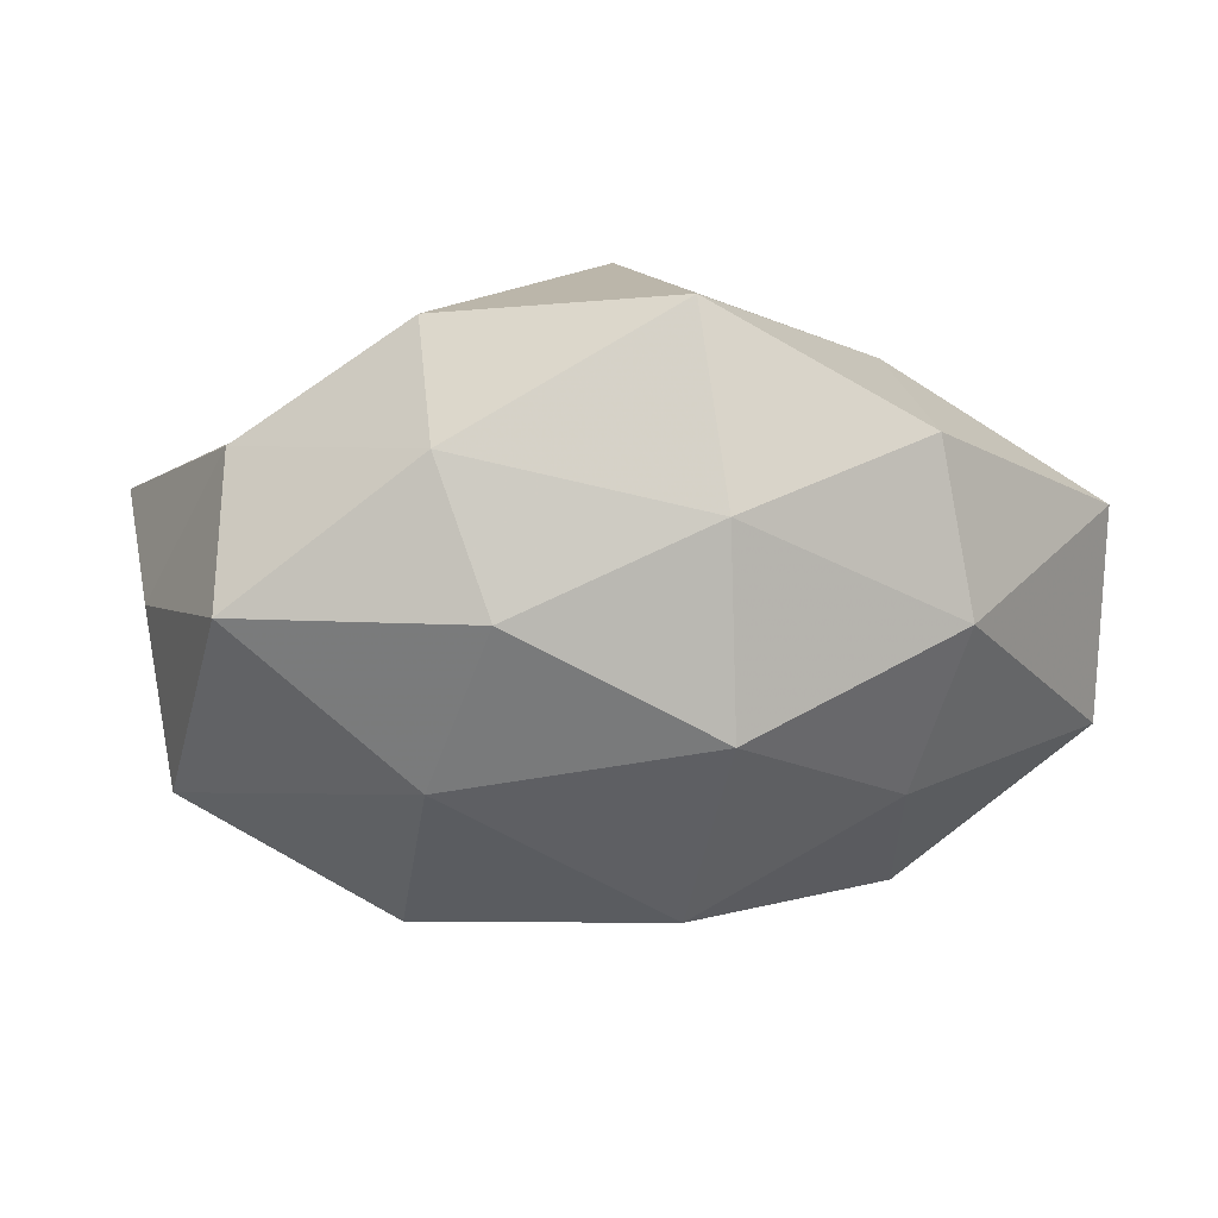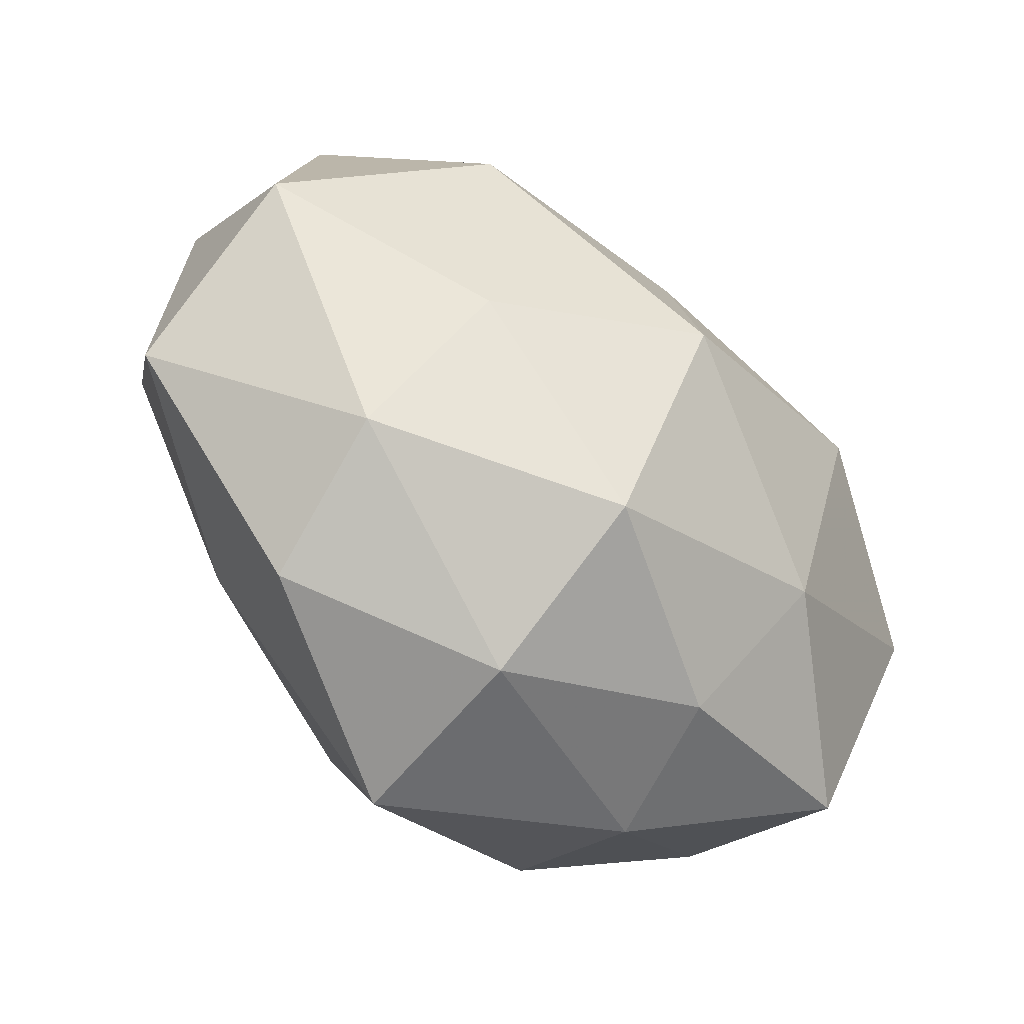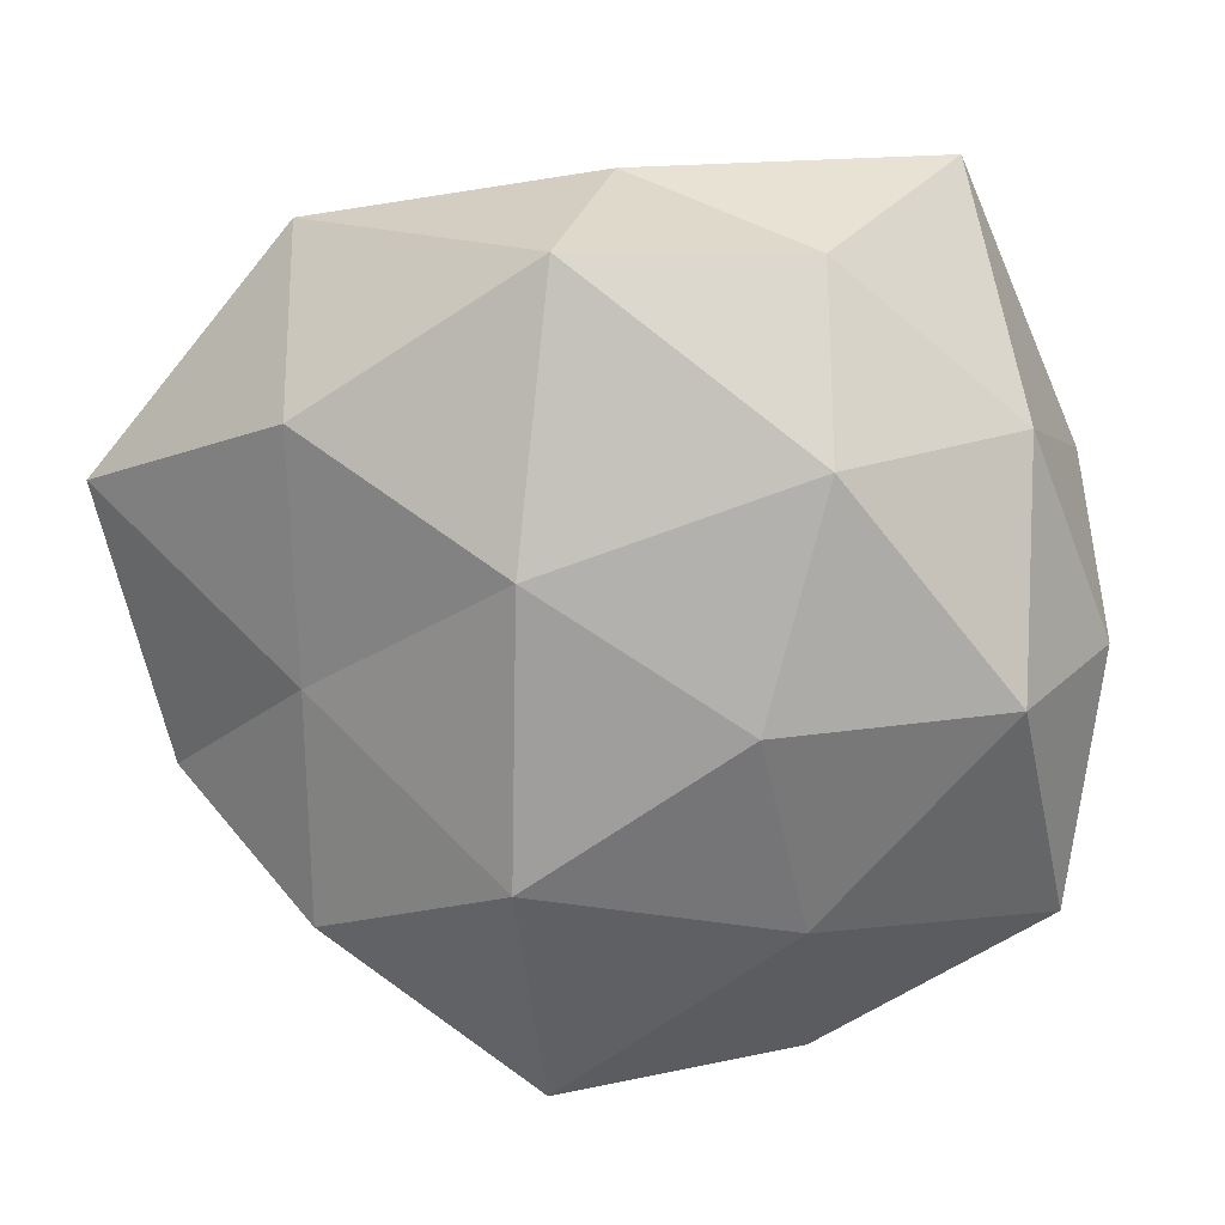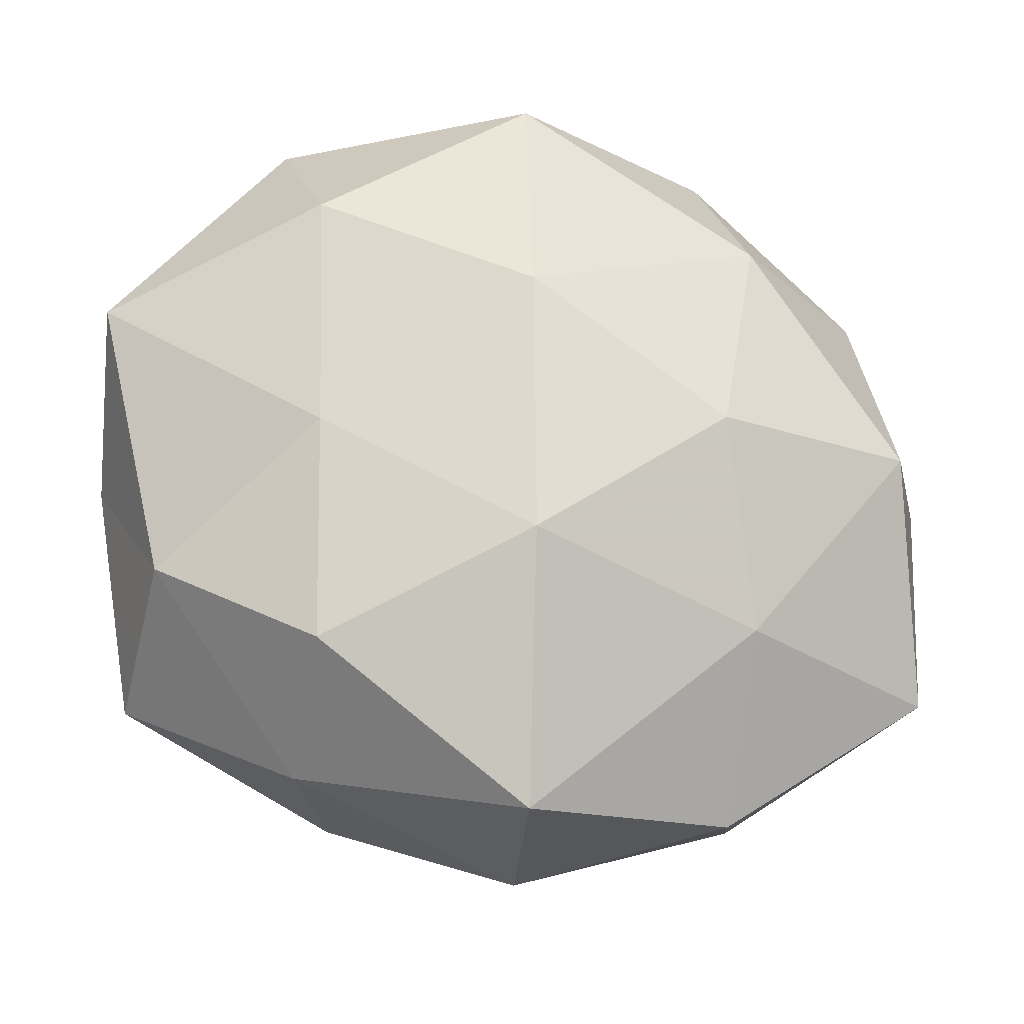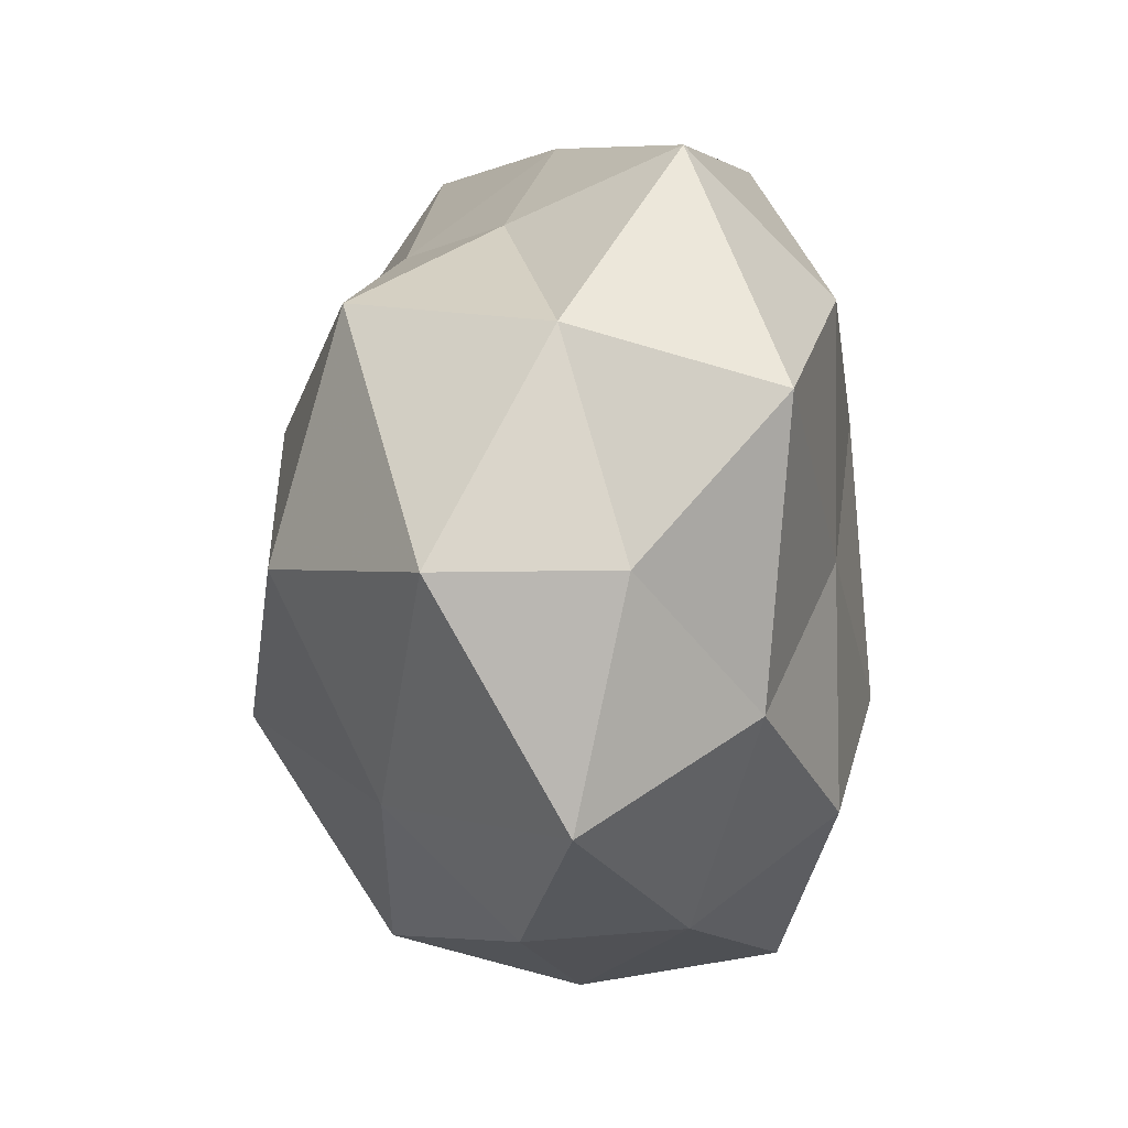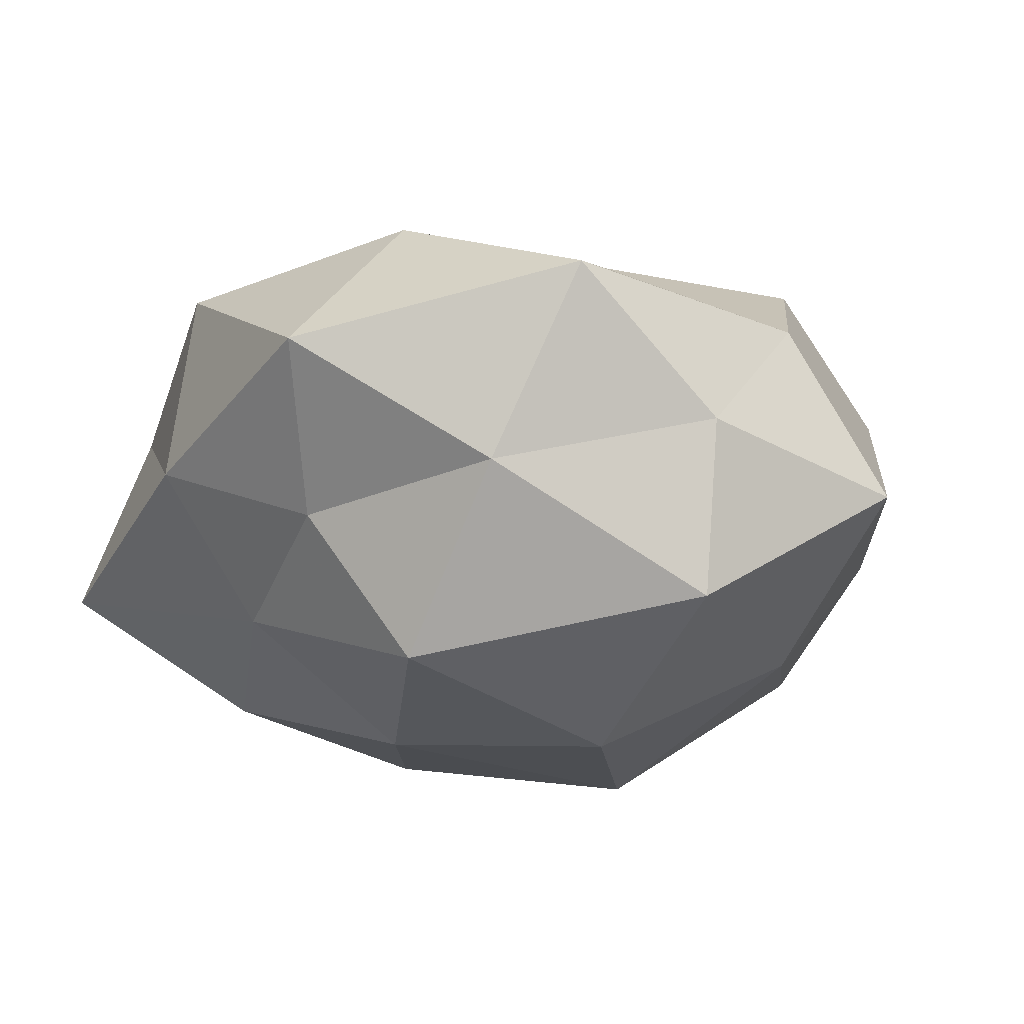
<metadata>
{"format":"obj","ext":"obj","renderer":"f3d","projection":"perspective","resolution":1024,"background":"white","views":[{"elev":-8.4,"azim":-14.0,"up":"+Z"},{"elev":-71.0,"azim":135.4,"up":"+Y"},{"elev":22.9,"azim":10.3,"up":"+Y"},{"elev":-21.5,"azim":-10.0,"up":"+Y"},{"elev":-0.3,"azim":-98.9,"up":"+Y"},{"elev":-15.4,"azim":-116.0,"up":"+Z"}]}
</metadata>
<code>
v 0.002332 0.01203 -0.02582
v -0.02189 -0.02175 0.02073
v -0.01776 -0.03294 -0.006615
v 0.02131 0.02198 -0.01996
v -0.002242 -0.03656 0.01987
v -0.02248 -0.03144 0.007412
v -0.003115 -0.01278 0.02874
v -0.0001532 0.03862 -0.0007524
v -0.01898 -0.0007332 -0.02833
v -0.02268 0.02253 0.02029
v -0.02076 -0.0207 -0.01884
v -0.0425 0.0134 0.01166
v -0.02535 0.03515 0.006301
v 0.03578 0.001178 0.01692
v 0.00261 -0.01423 -0.02872
v 0.04106 -0.01289 -0.01066
v -0.00196 0.03656 0.01737
v 0.001222 0.02832 -0.0146
v 0.01803 0.03476 0.00772
v -0.03921 -0.001031 -0.01746
v 0.01939 -0.01855 0.02012
v -0.01599 0.02927 -0.007735
v -0.02287 0.02155 -0.02227
v -0.02214 -8.379e-05 0.02039
v 0.01864 -0.03501 0.01017
v 0.02715 0.03911 -0.008302
v 0.03938 -0.02125 0.007599
v -0.0004181 -0.03943 0.001551
v 0.02646 0.00036 -0.02409
v 0.03799 0.01355 -0.01056
v 0.001315 -0.03466 -0.01582
v -0.03549 0.01908 -0.00602
v 0.02249 -0.03172 -0.004993
v 0.04187 0.001096 0.002027
v -0.0365 -0.0126 0.01074
v -0.03829 -0.02219 -0.005242
v 0.0347 0.02065 0.005564
v 0.02039 0.02113 0.01979
v -0.002909 0.01313 0.02678
v 0.01587 0.000849 0.02518
v -0.04197 -0.0008534 -0.00124
v 0.02044 -0.02063 -0.01803
f 5 2 6
f 5 7 2
f 13 12 10
f 9 1 15
f 15 11 9
f 13 17 8
f 13 10 17
f 18 4 1
f 8 17 19
f 20 9 11
f 21 7 5
f 22 13 8
f 22 8 18
f 23 1 9
f 18 1 23
f 23 9 20
f 22 18 23
f 2 7 24
f 10 12 24
f 25 21 5
f 18 26 4
f 8 26 18
f 8 19 26
f 27 14 21
f 25 27 21
f 28 6 3
f 5 6 28
f 25 5 28
f 1 4 29
f 1 29 15
f 4 26 30
f 30 29 4
f 16 29 30
f 31 3 11
f 31 11 15
f 28 3 31
f 32 12 13
f 22 32 13
f 23 20 32
f 22 23 32
f 33 16 27
f 25 33 27
f 25 28 33
f 28 31 33
f 27 34 14
f 27 16 34
f 34 16 30
f 6 2 35
f 24 35 2
f 12 35 24
f 3 6 36
f 36 11 3
f 20 11 36
f 6 35 36
f 26 19 37
f 26 37 30
f 14 34 37
f 30 37 34
f 19 17 38
f 14 37 38
f 38 37 19
f 17 10 39
f 7 39 24
f 24 39 10
f 17 39 38
f 21 40 7
f 21 14 40
f 40 14 38
f 7 40 39
f 38 39 40
f 32 41 12
f 32 20 41
f 12 41 35
f 41 20 36
f 36 35 41
f 15 29 42
f 16 42 29
f 42 31 15
f 33 42 16
f 33 31 42

</code>
